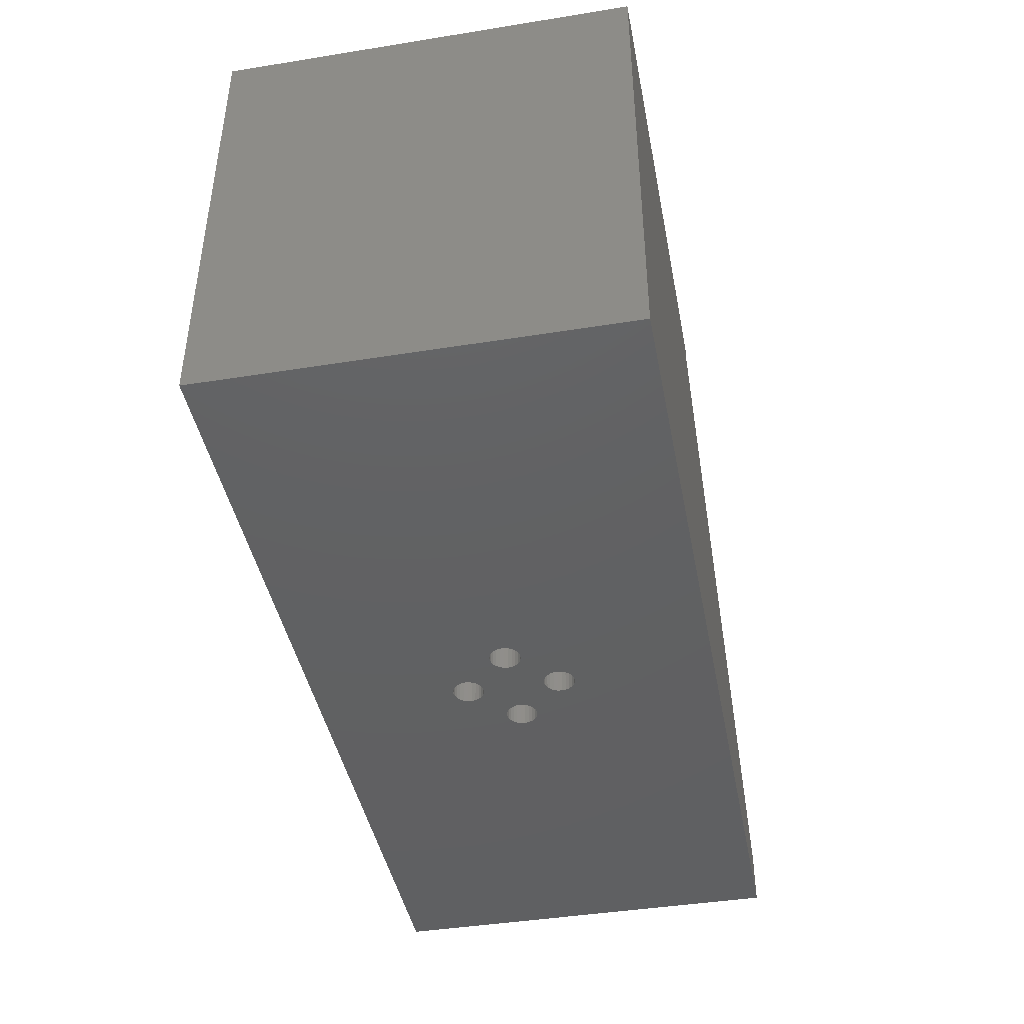
<metadata>
{"format":"stl","ext":"stl","renderer":"f3d","projection":"perspective","resolution":1024,"background":"white","views":[{"elev":-42.9,"azim":-79.2,"up":"+Z"}]}
</metadata>
<code>
# stl→obj: 416 verts, 844 faces
v 165.5 80.55 -0.5
v 164.6 81.93 -0.5
v 164.6 80.43 -0.5
v 165.1 82 -0.5
v 165.6 82.2 -0.5
v 166.4 80.9 -0.5
v 166 82.52 -0.5
v 166.3 82.93 -0.5
v 166.5 83.41 -0.5
v 167.1 81.45 -0.5
v 166.6 83.93 -0.5
v 165.1 85.86 -0.5
v 164.6 87.43 -0.5
v 164.6 85.93 -0.5
v 165.5 87.31 -0.5
v 165.6 85.66 -0.5
v 166.4 86.96 -0.5
v 166 85.34 -0.5
v 166.3 84.93 -0.5
v 166.5 84.45 -0.5
v 167.1 86.4 -0.5
v 167.6 82.18 -0.5
v 167.6 85.68 -0.5
v 168 83.02 -0.5
v 168 84.84 -0.5
v 168.1 83.93 -0.5
v 162.9 86.96 2
v 162.1 86.4 -0.5
v 162.9 86.96 -0.5
v 162.1 86.4 2
v 163.7 87.31 2
v 163.7 87.31 -0.5
v 164.6 87.43 2
v 166.4 80.9 2
v 167.1 81.45 2
v 165.5 80.55 2
v 164.6 80.43 2
v 161.6 85.68 2
v 161.6 85.68 -0.5
v 167.6 82.18 2
v 168 83.02 2
v 168.1 83.93 2
v 168 84.84 2
v 167.6 85.68 2
v 167.1 86.4 2
v 166.4 86.96 2
v 165.5 87.31 2
v 161.2 83.02 -0.5
v 161.2 84.84 -0.5
v 161.1 83.93 -0.5
v 161.6 82.18 -0.5
v 162.1 81.45 -0.5
v 162.9 80.9 -0.5
v 162.6 83.93 -0.5
v 162.7 83.41 -0.5
v 162.9 82.93 -0.5
v 163.7 80.55 -0.5
v 163.2 82.52 -0.5
v 163.6 82.2 -0.5
v 164.1 82 -0.5
v 162.7 84.45 -0.5
v 162.9 84.93 -0.5
v 163.2 85.34 -0.5
v 163.6 85.66 -0.5
v 164.1 85.86 -0.5
v 161.1 80.4 2
v 161.6 79.68 -0.5
v 161.6 79.68 2
v 161.1 80.4 -0.5
v 162 78.84 -0.5
v 162 78.84 2
v 162.1 77.93 -0.5
v 162.1 77.93 2
v 160.4 80.96 -0.5
v 160.4 80.96 2
v 161.2 84.84 2
v 161.1 83.93 2
v 161.2 83.02 2
v 161.6 82.18 2
v 162.1 81.45 2
v 162.9 80.9 2
v 163.7 80.55 2
v 156.6 77.93 -0.5
v 155.2 78.84 -0.5
v 155.1 77.93 -0.5
v 155.6 79.68 -0.5
v 156.1 80.4 -0.5
v 156.9 80.96 -0.5
v 156.7 78.45 -0.5
v 156.9 78.93 -0.5
v 157.7 81.31 -0.5
v 157.2 79.34 -0.5
v 157.6 79.66 -0.5
v 158.1 79.86 -0.5
v 158.6 81.43 -0.5
v 158.6 79.93 -0.5
v 159.1 79.86 -0.5
v 159.5 81.31 -0.5
v 159.6 79.66 -0.5
v 160 79.34 -0.5
v 160.3 78.93 -0.5
v 160.5 78.45 -0.5
v 160.6 77.93 -0.5
v 105.1 54.43 54.5
v 105.1 51.93 -5
v 105.1 51.93 54.5
v 105.1 54.43 -5
v 221.6 51.93 2
v 221.6 51.93 -5
v 164.6 51.93 52
v 164.6 51.93 54.5
v 157.2 79.34 -5
v 157.6 79.66 -5
v 156.9 78.93 -5
v 158.1 79.86 -5
v 158.6 79.93 -5
v 156.7 78.45 -5
v 156.6 77.93 -5
v 159.1 79.86 -5
v 164.1 70 -0.5
v 164.6 69.93 -5
v 164.1 70 -5
v 164.6 69.93 -0.5
v 166.3 72.93 -0.5
v 166.5 72.45 -5
v 166.5 72.45 -0.5
v 166.3 72.93 -5
v 166 73.34 -0.5
v 166 73.34 -5
v 165.6 73.66 -5
v 165.6 73.66 -0.5
v 165.1 73.86 -5
v 165.1 73.86 -0.5
v 164.6 73.93 -5
v 164.6 73.93 -0.5
v 164.1 73.86 -5
v 164.1 73.86 -0.5
v 163.6 73.66 -5
v 163.6 73.66 -0.5
v 163.2 73.34 -5
v 163.2 73.34 -0.5
v 162.9 72.93 -0.5
v 162.9 72.93 -5
v 162.7 72.45 -0.5
v 162.7 72.45 -5
v 162.6 71.93 -0.5
v 162.6 71.93 -5
v 162.7 71.41 -0.5
v 162.7 71.41 -5
v 162.9 70.93 -0.5
v 162.9 70.93 -5
v 163.2 70.52 -0.5
v 163.2 70.52 -5
v 163.6 70.2 -5
v 163.6 70.2 -0.5
v 156.7 77.41 -0.5
v 156.7 77.41 -5
v 157.6 76.2 -0.5
v 158.1 76 -5
v 157.6 76.2 -5
v 158.1 76 -0.5
v 157.2 76.52 -0.5
v 157.2 76.52 -5
v 156.9 76.93 -5
v 156.9 76.93 -0.5
v 168.6 77.93 -0.5
v 167.2 78.84 -0.5
v 167.1 77.93 -0.5
v 167.6 79.68 -0.5
v 168.1 80.4 -0.5
v 168.9 80.96 -0.5
v 168.7 78.45 -0.5
v 168.9 78.93 -0.5
v 169.7 81.31 -0.5
v 169.2 79.34 -0.5
v 169.6 79.66 -0.5
v 170.1 79.86 -0.5
v 170.6 81.43 -0.5
v 170.6 79.93 -0.5
v 171.1 79.86 -0.5
v 171.5 81.31 -0.5
v 171.6 79.66 -0.5
v 172.4 80.96 -0.5
v 172 79.34 -0.5
v 172.3 78.93 -0.5
v 172.5 78.45 -0.5
v 173.1 80.4 -0.5
v 172.6 77.93 -0.5
v 174.1 77.93 -0.5
v 173.6 79.68 -0.5
v 174 78.84 -0.5
v 164.6 68.43 2
v 165.5 68.55 -0.5
v 164.6 68.43 -0.5
v 165.5 68.55 2
v 172.3 78.93 -5
v 172 79.34 -5
v 172.6 77.93 -5
v 172.5 78.45 -5
v 166.4 68.9 -0.5
v 166.4 68.9 2
v 165.1 70 -0.5
v 165.6 70.2 -0.5
v 166 70.52 -0.5
v 166.3 70.93 -0.5
v 166.5 71.41 -0.5
v 167.1 69.45 -0.5
v 166.6 71.93 -0.5
v 164.6 75.43 -0.5
v 165.5 75.31 -0.5
v 166.4 74.96 -0.5
v 167.1 74.4 -0.5
v 167.6 70.18 -0.5
v 167.6 73.68 -0.5
v 168 71.02 -0.5
v 168 72.84 -0.5
v 168.1 71.93 -0.5
v 160.5 77.41 -5
v 160.5 77.41 -0.5
v 160.6 77.93 -5
v 161.1 71.93 2
v 161.6 76.18 2
v 161.1 75.45 2
v 161.2 72.84 2
v 161.6 73.68 2
v 162.1 74.4 2
v 162 77.02 2
v 164.6 54.43 2
v 107.6 77.93 2
v 107.6 54.43 2
v 155.6 76.18 2
v 155.2 77.02 2
v 155.1 77.93 2
v 156.1 75.45 2
v 156.9 74.9 2
v 157.7 74.55 2
v 158.6 74.43 2
v 159.5 74.55 2
v 160.4 74.9 2
v 161.2 71.02 2
v 161.6 70.18 2
v 162.1 69.45 2
v 162.9 68.9 2
v 163.7 68.55 2
v 221.6 54.43 2
v 167.1 69.45 2
v 167.6 70.18 2
v 168 71.02 2
v 168.1 71.93 2
v 169.7 74.55 2
v 168.9 74.9 2
v 168.1 75.45 2
v 170.6 74.43 2
v 171.5 74.55 2
v 172.4 74.9 2
v 173.1 75.45 2
v 173.6 76.18 2
v 174 77.02 2
v 174.1 77.93 2
v 221.6 77.93 2
v 162.9 74.96 2
v 163.7 75.31 2
v 164.6 75.43 2
v 165.5 75.31 2
v 166.4 74.96 2
v 167.1 74.4 2
v 167.1 77.93 2
v 167.6 73.68 2
v 167.2 77.02 2
v 167.6 76.18 2
v 168 72.84 2
v 164.6 101.4 2
v 221.6 101.4 2
v 169.7 81.31 2
v 168.9 80.96 2
v 168.1 80.4 2
v 170.6 81.43 2
v 171.5 81.31 2
v 172.4 80.96 2
v 173.1 80.4 2
v 173.6 79.68 2
v 174 78.84 2
v 167.2 78.84 2
v 167.6 79.68 2
v 107.6 101.4 2
v 155.2 78.84 2
v 155.6 79.68 2
v 156.1 80.4 2
v 156.9 80.96 2
v 157.7 81.31 2
v 158.6 81.43 2
v 159.5 81.31 2
v 160.5 78.45 -5
v 172.5 77.41 -5
v 172.5 77.41 -0.5
v 160.3 78.93 -5
v 160 79.34 -5
v 159.6 79.66 -5
v 164.6 54.43 52
v 164.6 54.43 54.5
v 221.6 103.9 -5
v 221.6 54.43 0
v 221.6 54.43 -5
v 221.6 103.9 2
v 166.5 71.41 -5
v 166.6 71.93 -5
v 166.3 70.93 -5
v 164.6 103.9 52
v 164.6 101.4 52
v 164.6 101.4 54.5
v 164.6 103.9 54.5
v 105.1 103.9 54.5
v 105.1 103.9 -5
v 163.6 85.66 -5
v 164.1 85.86 -5
v 163.2 85.34 -5
v 162.9 84.93 -5
v 162.7 84.45 -5
v 162.6 83.93 -5
v 164.6 85.93 -5
v 165.1 85.86 -5
v 165.6 85.66 -5
v 166 85.34 -5
v 166.3 84.93 -5
v 166.5 84.45 -5
v 166.6 83.93 -5
v 169.6 79.66 -5
v 169.2 79.34 -5
v 168.9 78.93 -5
v 168.7 78.45 -5
v 168.6 77.93 -5
v 170.1 79.86 -5
v 170.6 79.93 -5
v 171.1 79.86 -5
v 171.6 79.66 -5
v 158.6 75.93 -5
v 159.1 76 -5
v 159.6 76.2 -5
v 160 76.52 -5
v 160.3 76.93 -5
v 165.1 70 -5
v 165.6 70.2 -5
v 166 70.52 -5
v 169.6 76.2 -5
v 169.2 76.52 -5
v 168.9 76.93 -5
v 168.7 77.41 -5
v 170.1 76 -5
v 170.6 75.93 -5
v 171.1 76 -5
v 171.6 76.2 -5
v 172 76.52 -5
v 172.3 76.93 -5
v 162.7 83.41 -5
v 162.9 82.93 -5
v 163.2 82.52 -5
v 163.6 82.2 -5
v 164.1 82 -5
v 164.6 81.93 -5
v 165.1 82 -5
v 165.6 82.2 -5
v 166 82.52 -5
v 166.3 82.93 -5
v 166.5 83.41 -5
v 107.6 101.4 54.5
v 107.6 54.43 54.5
v 158.6 75.93 -0.5
v 159.1 76 -0.5
v 159.6 76.2 -0.5
v 107.6 54.43 52
v 107.6 101.4 52
v 157.7 74.55 -0.5
v 156.9 74.9 -0.5
v 156.1 75.45 -0.5
v 155.6 76.18 -0.5
v 155.2 77.02 -0.5
v 158.6 74.43 -0.5
v 159.5 74.55 -0.5
v 160.4 74.9 -0.5
v 160 76.52 -0.5
v 160.3 76.93 -0.5
v 161.1 75.45 -0.5
v 161.6 76.18 -0.5
v 162 77.02 -0.5
v 168.9 76.93 -0.5
v 168.7 77.41 -0.5
v 169.2 76.52 -0.5
v 169.6 76.2 -0.5
v 170.1 76 -0.5
v 170.6 75.93 -0.5
v 171.1 76 -0.5
v 171.6 76.2 -0.5
v 172 76.52 -0.5
v 172.3 76.93 -0.5
v 161.2 71.02 -0.5
v 161.2 72.84 -0.5
v 161.1 71.93 -0.5
v 161.6 70.18 -0.5
v 161.6 73.68 -0.5
v 162.1 69.45 -0.5
v 162.1 74.4 -0.5
v 162.9 68.9 -0.5
v 163.7 68.55 -0.5
v 162.9 74.96 -0.5
v 163.7 75.31 -0.5
v 167.2 77.02 -0.5
v 167.6 76.18 -0.5
v 168.1 75.45 -0.5
v 168.9 74.9 -0.5
v 169.7 74.55 -0.5
v 170.6 74.43 -0.5
v 171.5 74.55 -0.5
v 172.4 74.9 -0.5
v 173.1 75.45 -0.5
v 173.6 76.18 -0.5
v 174 77.02 -0.5
f 1 2 3
f 2 1 4
f 4 1 5
f 5 1 6
f 5 6 7
f 7 6 8
f 8 6 9
f 9 6 10
f 9 10 11
f 12 13 14
f 13 12 15
f 15 12 16
f 15 16 17
f 17 16 18
f 17 18 19
f 17 19 20
f 17 20 21
f 21 20 11
f 21 11 10
f 21 10 22
f 21 22 23
f 23 22 24
f 23 24 25
f 25 24 26
f 27 28 29
f 28 27 30
f 31 29 32
f 29 31 27
f 33 32 13
f 32 33 31
f 34 10 6
f 10 34 35
f 36 6 1
f 6 36 34
f 37 1 3
f 1 37 36
f 28 38 39
f 38 28 30
f 40 10 35
f 10 40 22
f 41 22 40
f 22 41 24
f 42 24 41
f 24 42 26
f 43 26 42
f 26 43 25
f 44 25 43
f 25 44 23
f 45 23 44
f 23 45 21
f 45 17 21
f 17 45 46
f 46 15 17
f 15 46 47
f 47 13 15
f 13 47 33
f 48 49 50
f 49 48 51
f 49 51 39
f 39 51 52
f 39 52 28
f 28 52 53
f 28 53 54
f 54 53 55
f 55 53 56
f 56 53 57
f 56 57 58
f 58 57 59
f 59 57 60
f 60 57 3
f 60 3 2
f 54 29 28
f 29 54 61
f 29 61 62
f 29 62 32
f 32 62 63
f 32 63 64
f 32 64 65
f 32 65 13
f 13 65 14
f 66 67 68
f 67 66 69
f 68 70 71
f 70 68 67
f 71 72 73
f 72 71 70
f 66 74 69
f 74 66 75
f 39 76 49
f 76 39 38
f 49 77 50
f 77 49 76
f 50 78 48
f 78 50 77
f 48 79 51
f 79 48 78
f 51 80 52
f 80 51 79
f 80 53 52
f 53 80 81
f 81 57 53
f 57 81 82
f 82 3 57
f 3 82 37
f 83 84 85
f 84 83 86
f 86 83 87
f 87 83 88
f 88 83 89
f 88 89 90
f 88 90 91
f 91 90 92
f 91 92 93
f 91 93 94
f 91 94 95
f 95 94 96
f 95 96 97
f 95 97 98
f 98 97 99
f 98 99 74
f 74 99 100
f 74 100 101
f 74 101 102
f 74 102 69
f 69 102 103
f 69 103 72
f 69 72 67
f 67 72 70
f 104 105 106
f 105 104 107
f 108 105 109
f 105 108 106
f 106 108 110
f 106 110 111
f 93 112 113
f 112 93 92
f 112 90 114
f 90 112 92
f 94 113 115
f 113 94 93
f 96 115 116
f 115 96 94
f 114 89 117
f 89 114 90
f 117 83 118
f 83 117 89
f 97 116 119
f 116 97 96
f 120 121 122
f 121 120 123
f 124 125 126
f 125 124 127
f 128 127 124
f 127 128 129
f 128 130 129
f 130 128 131
f 131 132 130
f 132 131 133
f 133 134 132
f 134 133 135
f 135 136 134
f 136 135 137
f 137 138 136
f 138 137 139
f 139 140 138
f 140 139 141
f 140 142 143
f 142 140 141
f 143 144 145
f 144 143 142
f 145 146 147
f 146 145 144
f 147 148 149
f 148 147 146
f 149 150 151
f 150 149 148
f 151 152 153
f 152 151 150
f 152 154 153
f 154 152 155
f 155 122 154
f 122 155 120
f 118 156 157
f 156 118 83
f 158 159 160
f 159 158 161
f 162 160 163
f 160 162 158
f 164 162 163
f 162 164 165
f 157 165 164
f 165 157 156
f 166 167 168
f 167 166 169
f 169 166 170
f 170 166 171
f 171 166 172
f 171 172 173
f 171 173 174
f 174 173 175
f 174 175 176
f 174 176 177
f 174 177 178
f 178 177 179
f 178 179 180
f 178 180 181
f 181 180 182
f 181 182 183
f 183 182 184
f 183 184 185
f 183 185 186
f 183 186 187
f 187 186 188
f 187 188 189
f 187 189 190
f 190 189 191
f 192 193 194
f 193 192 195
f 184 196 185
f 196 184 197
f 186 198 188
f 198 186 199
f 195 200 193
f 200 195 201
f 193 123 194
f 123 193 202
f 202 193 203
f 203 193 200
f 203 200 204
f 204 200 205
f 205 200 206
f 206 200 207
f 206 207 208
f 133 209 135
f 209 133 210
f 210 133 131
f 210 131 211
f 211 131 128
f 211 128 124
f 211 124 126
f 211 126 212
f 212 126 208
f 212 208 207
f 212 207 213
f 212 213 214
f 214 213 215
f 214 215 216
f 216 215 217
f 103 218 219
f 218 103 220
f 221 222 223
f 222 221 224
f 222 224 225
f 222 225 226
f 222 226 227
f 227 226 73
f 228 229 230
f 229 228 231
f 229 231 232
f 229 232 233
f 231 228 234
f 234 228 235
f 235 228 236
f 236 228 237
f 237 228 238
f 238 228 239
f 239 228 240
f 239 240 221
f 239 221 223
f 240 228 241
f 241 228 242
f 242 228 243
f 243 228 244
f 244 228 192
f 245 192 228
f 192 245 195
f 195 245 201
f 201 245 246
f 246 245 247
f 247 245 248
f 248 245 249
f 249 245 250
f 249 250 251
f 249 251 252
f 250 245 253
f 253 245 254
f 254 245 255
f 255 245 256
f 256 245 257
f 257 245 258
f 258 245 259
f 259 245 260
f 68 77 66
f 77 68 78
f 78 68 79
f 79 68 80
f 80 68 71
f 80 71 73
f 80 73 226
f 80 226 261
f 80 261 81
f 81 261 262
f 81 262 82
f 82 262 263
f 82 263 37
f 37 263 264
f 37 264 36
f 36 264 265
f 36 265 34
f 34 265 266
f 34 266 35
f 35 266 267
f 267 266 268
f 267 268 269
f 269 268 270
f 270 268 252
f 252 268 271
f 252 271 249
f 47 272 33
f 272 47 273
f 273 47 46
f 273 46 45
f 273 45 44
f 273 44 43
f 273 43 42
f 273 42 274
f 274 42 275
f 275 42 276
f 273 274 277
f 273 277 278
f 273 278 279
f 273 279 280
f 273 280 281
f 273 281 282
f 273 282 259
f 273 259 260
f 267 40 35
f 40 267 283
f 40 283 284
f 40 284 276
f 40 276 41
f 41 276 42
f 233 285 229
f 285 233 286
f 285 286 287
f 285 287 272
f 272 287 288
f 272 288 289
f 272 289 290
f 272 290 291
f 272 291 292
f 272 292 75
f 272 75 76
f 76 75 77
f 77 75 66
f 272 76 38
f 272 38 30
f 272 30 27
f 272 27 31
f 272 31 33
f 185 199 186
f 199 185 196
f 102 220 103
f 220 102 293
f 188 294 295
f 294 188 198
f 101 293 102
f 293 101 296
f 100 296 101
f 296 100 297
f 100 298 297
f 298 100 99
f 99 119 298
f 119 99 97
f 108 299 110
f 299 108 245
f 299 111 110
f 111 299 300
f 301 302 303
f 302 301 245
f 245 301 260
f 260 301 273
f 273 301 304
f 208 305 206
f 305 208 306
f 206 307 205
f 307 206 305
f 273 308 309
f 308 273 304
f 308 310 309
f 310 308 311
f 312 107 104
f 107 312 313
f 313 314 107
f 314 313 315
f 315 313 301
f 107 314 105
f 105 314 316
f 105 316 112
f 105 112 114
f 105 114 117
f 105 117 118
f 112 316 113
f 113 316 115
f 115 316 116
f 116 316 317
f 116 317 119
f 119 317 298
f 298 317 297
f 297 317 296
f 296 317 318
f 296 318 293
f 293 318 220
f 220 318 319
f 315 301 320
f 320 301 321
f 321 301 322
f 322 301 323
f 323 301 324
f 324 301 325
f 325 301 326
f 326 301 327
f 326 327 328
f 326 328 329
f 326 329 330
f 326 330 306
f 306 330 331
f 327 301 332
f 332 301 333
f 333 301 334
f 334 301 335
f 335 301 197
f 197 301 196
f 196 301 199
f 199 301 198
f 105 122 109
f 122 105 154
f 154 105 153
f 153 105 163
f 163 105 164
f 164 105 157
f 157 105 118
f 153 163 160
f 153 160 159
f 153 159 336
f 153 336 151
f 151 336 337
f 151 337 338
f 151 338 339
f 151 339 340
f 151 340 149
f 149 340 218
f 149 218 220
f 149 220 147
f 147 220 319
f 109 122 121
f 109 121 341
f 109 341 342
f 109 342 343
f 109 343 307
f 109 307 305
f 109 305 306
f 109 306 344
f 344 306 345
f 345 306 346
f 346 306 347
f 347 306 331
f 109 344 348
f 109 348 349
f 109 349 350
f 109 350 351
f 109 351 352
f 109 352 353
f 109 353 294
f 109 294 198
f 109 198 301
f 109 301 303
f 354 147 319
f 147 354 145
f 145 354 143
f 143 354 355
f 143 355 356
f 143 356 140
f 140 356 357
f 140 357 138
f 138 357 358
f 138 358 136
f 136 358 359
f 136 359 134
f 134 359 360
f 134 360 132
f 132 360 361
f 132 361 130
f 130 361 362
f 130 362 129
f 129 362 363
f 129 363 127
f 127 363 364
f 127 364 125
f 125 364 306
f 306 364 326
f 312 301 313
f 301 312 304
f 304 312 308
f 308 312 311
f 300 365 366
f 365 300 310
f 309 300 299
f 300 309 310
f 111 104 106
f 104 111 366
f 104 366 312
f 366 111 300
f 312 365 311
f 365 312 366
f 311 365 310
f 161 336 159
f 336 161 367
f 202 342 341
f 342 202 203
f 367 337 336
f 337 367 368
f 205 343 204
f 343 205 307
f 203 343 342
f 343 203 204
f 368 338 337
f 338 368 369
f 123 341 121
f 341 123 202
f 126 306 208
f 306 126 125
f 303 108 109
f 108 303 245
f 245 303 302
f 75 98 74
f 98 75 292
f 292 95 98
f 95 292 291
f 291 91 95
f 91 291 290
f 290 88 91
f 88 290 289
f 289 87 88
f 87 289 288
f 87 287 86
f 287 87 288
f 86 286 84
f 286 86 287
f 84 233 85
f 233 84 286
f 229 370 230
f 370 229 371
f 371 229 285
f 370 228 230
f 228 299 245
f 299 228 370
f 309 272 273
f 272 309 285
f 285 309 371
f 309 370 371
f 370 309 299
f 235 372 373
f 372 235 236
f 234 373 374
f 373 234 235
f 375 234 374
f 234 375 231
f 376 231 375
f 231 376 232
f 85 232 376
f 232 85 233
f 376 83 85
f 83 376 375
f 83 375 374
f 83 374 373
f 83 373 156
f 156 373 165
f 165 373 372
f 165 372 162
f 162 372 158
f 158 372 161
f 161 372 377
f 161 377 367
f 367 377 378
f 367 378 368
f 368 378 369
f 369 378 379
f 369 379 380
f 380 379 381
f 381 379 219
f 219 379 382
f 219 382 103
f 103 382 72
f 72 382 383
f 72 383 384
f 236 377 372
f 377 236 237
f 237 378 377
f 378 237 238
f 227 383 222
f 383 227 384
f 222 382 223
f 382 222 383
f 239 382 379
f 382 239 223
f 238 379 378
f 379 238 239
f 266 214 268
f 214 266 212
f 268 216 271
f 216 268 214
f 271 217 249
f 217 271 216
f 249 215 248
f 215 249 217
f 73 384 227
f 384 73 72
f 184 335 197
f 335 184 182
f 182 334 335
f 334 182 180
f 180 333 334
f 333 180 179
f 179 332 333
f 332 179 177
f 177 327 332
f 327 177 176
f 176 328 327
f 328 176 175
f 328 173 329
f 173 328 175
f 329 172 330
f 172 329 173
f 5 362 361
f 362 5 7
f 2 360 359
f 360 2 4
f 248 213 247
f 213 248 215
f 201 207 200
f 207 201 246
f 247 207 246
f 207 247 213
f 4 361 360
f 361 4 5
f 60 359 358
f 359 60 2
f 8 362 7
f 362 8 363
f 9 363 8
f 363 9 364
f 11 364 9
f 364 11 326
f 369 339 338
f 339 369 380
f 381 339 380
f 339 381 340
f 219 340 381
f 340 219 218
f 18 322 323
f 322 18 16
f 19 325 20
f 325 19 324
f 347 385 346
f 385 347 386
f 331 386 347
f 386 331 166
f 16 321 322
f 321 16 12
f 346 387 345
f 387 346 385
f 20 326 11
f 326 20 325
f 330 166 331
f 166 330 172
f 18 324 19
f 324 18 323
f 387 344 345
f 344 387 388
f 388 348 344
f 348 388 389
f 389 349 348
f 349 389 390
f 390 350 349
f 350 390 391
f 391 351 350
f 351 391 392
f 392 352 351
f 352 392 393
f 394 352 393
f 352 394 353
f 295 353 394
f 353 295 294
f 12 320 321
f 320 12 14
f 14 315 320
f 315 14 65
f 65 314 315
f 314 65 64
f 64 316 314
f 316 64 63
f 316 62 317
f 62 316 63
f 317 61 318
f 61 317 62
f 318 54 319
f 54 318 61
f 319 55 354
f 55 319 54
f 354 56 355
f 56 354 55
f 355 58 356
f 58 355 56
f 58 357 356
f 357 58 59
f 59 358 357
f 358 59 60
f 266 211 212
f 211 266 265
f 265 210 211
f 210 265 264
f 264 209 210
f 209 264 263
f 395 396 397
f 396 395 398
f 396 398 399
f 399 398 400
f 399 400 401
f 401 400 402
f 401 402 146
f 146 402 148
f 148 402 150
f 150 402 403
f 150 403 152
f 152 403 155
f 155 403 120
f 120 403 194
f 120 194 123
f 146 404 401
f 404 146 144
f 404 144 142
f 404 142 405
f 405 142 141
f 405 141 139
f 405 139 137
f 405 137 209
f 209 137 135
f 406 270 407
f 270 406 269
f 168 269 406
f 269 168 267
f 401 225 399
f 225 401 226
f 261 401 404
f 401 261 226
f 262 404 405
f 404 262 261
f 263 405 209
f 405 263 262
f 407 252 408
f 252 407 270
f 399 224 396
f 224 399 225
f 396 221 397
f 221 396 224
f 397 240 395
f 240 397 221
f 395 241 398
f 241 395 240
f 398 242 400
f 242 398 241
f 242 402 400
f 402 242 243
f 243 403 402
f 403 243 244
f 244 194 403
f 194 244 192
f 406 166 168
f 166 406 407
f 166 407 408
f 166 408 409
f 166 409 386
f 386 409 385
f 385 409 410
f 385 410 387
f 387 410 388
f 388 410 389
f 389 410 411
f 389 411 390
f 390 411 412
f 390 412 391
f 391 412 392
f 392 412 413
f 392 413 393
f 393 413 394
f 394 413 295
f 295 413 414
f 295 414 188
f 188 414 189
f 189 414 415
f 189 415 416
f 252 409 408
f 409 252 251
f 251 410 409
f 410 251 250
f 250 411 410
f 411 250 253
f 253 412 411
f 412 253 254
f 254 413 412
f 413 254 255
f 255 414 413
f 414 255 256
f 257 414 256
f 414 257 415
f 258 415 257
f 415 258 416
f 259 416 258
f 416 259 189
f 280 183 187
f 183 280 279
f 280 190 281
f 190 280 187
f 281 191 282
f 191 281 190
f 282 189 259
f 189 282 191
f 279 181 183
f 181 279 278
f 278 178 181
f 178 278 277
f 277 174 178
f 174 277 274
f 274 171 174
f 171 274 275
f 275 170 171
f 170 275 276
f 170 284 169
f 284 170 276
f 169 283 167
f 283 169 284
f 167 267 168
f 267 167 283

</code>
